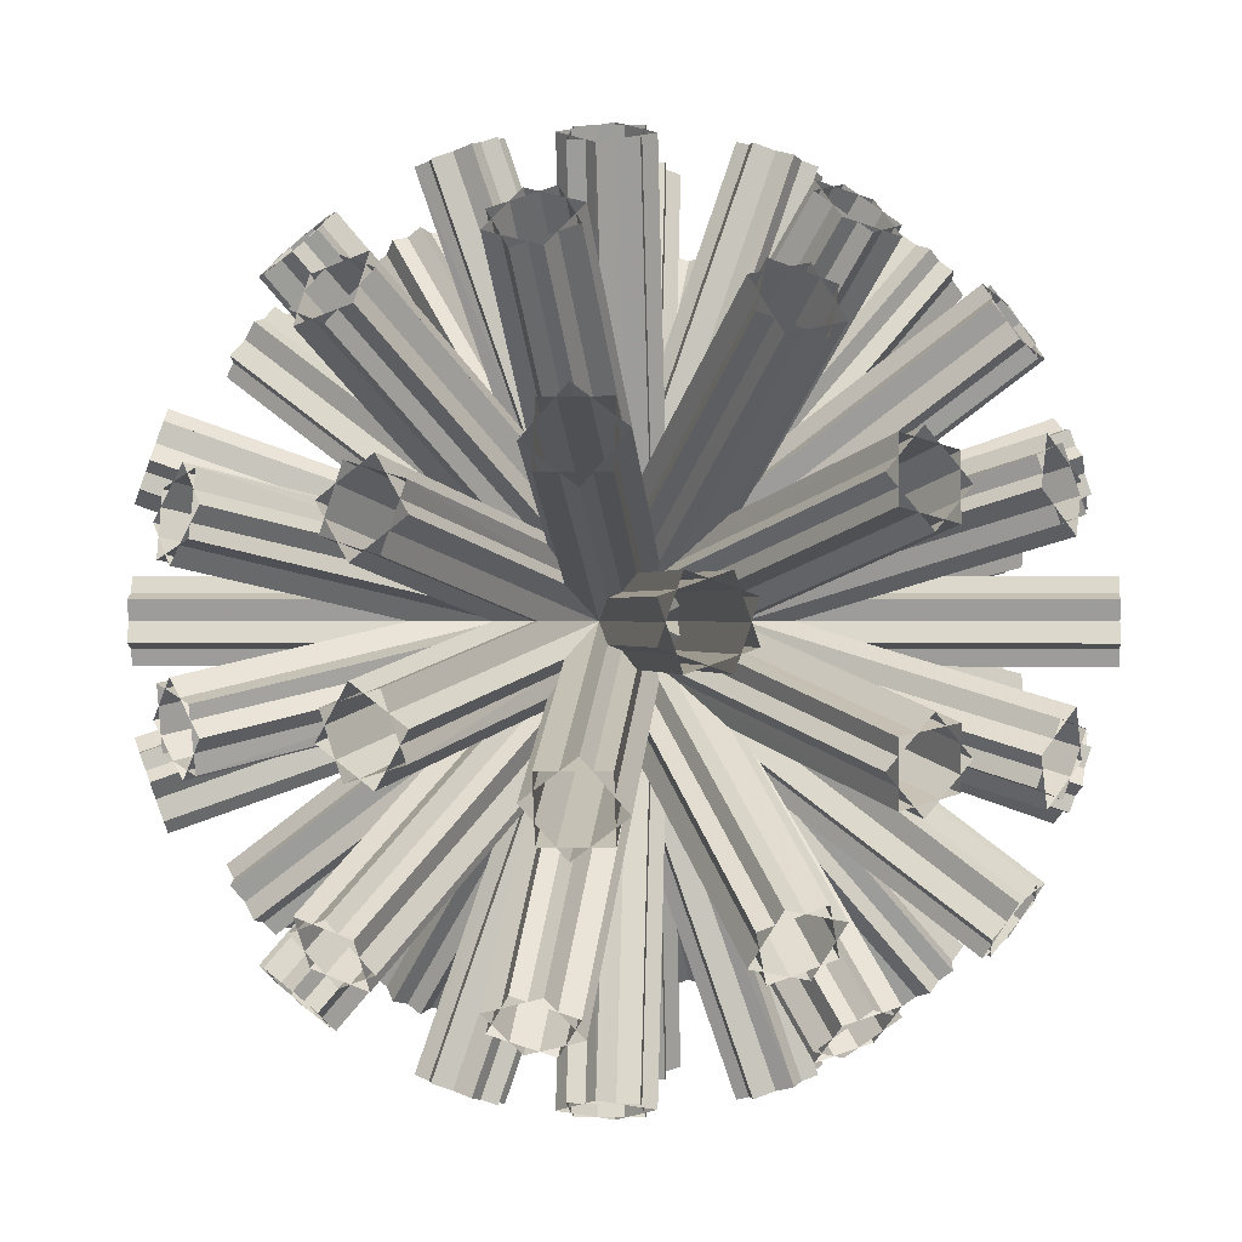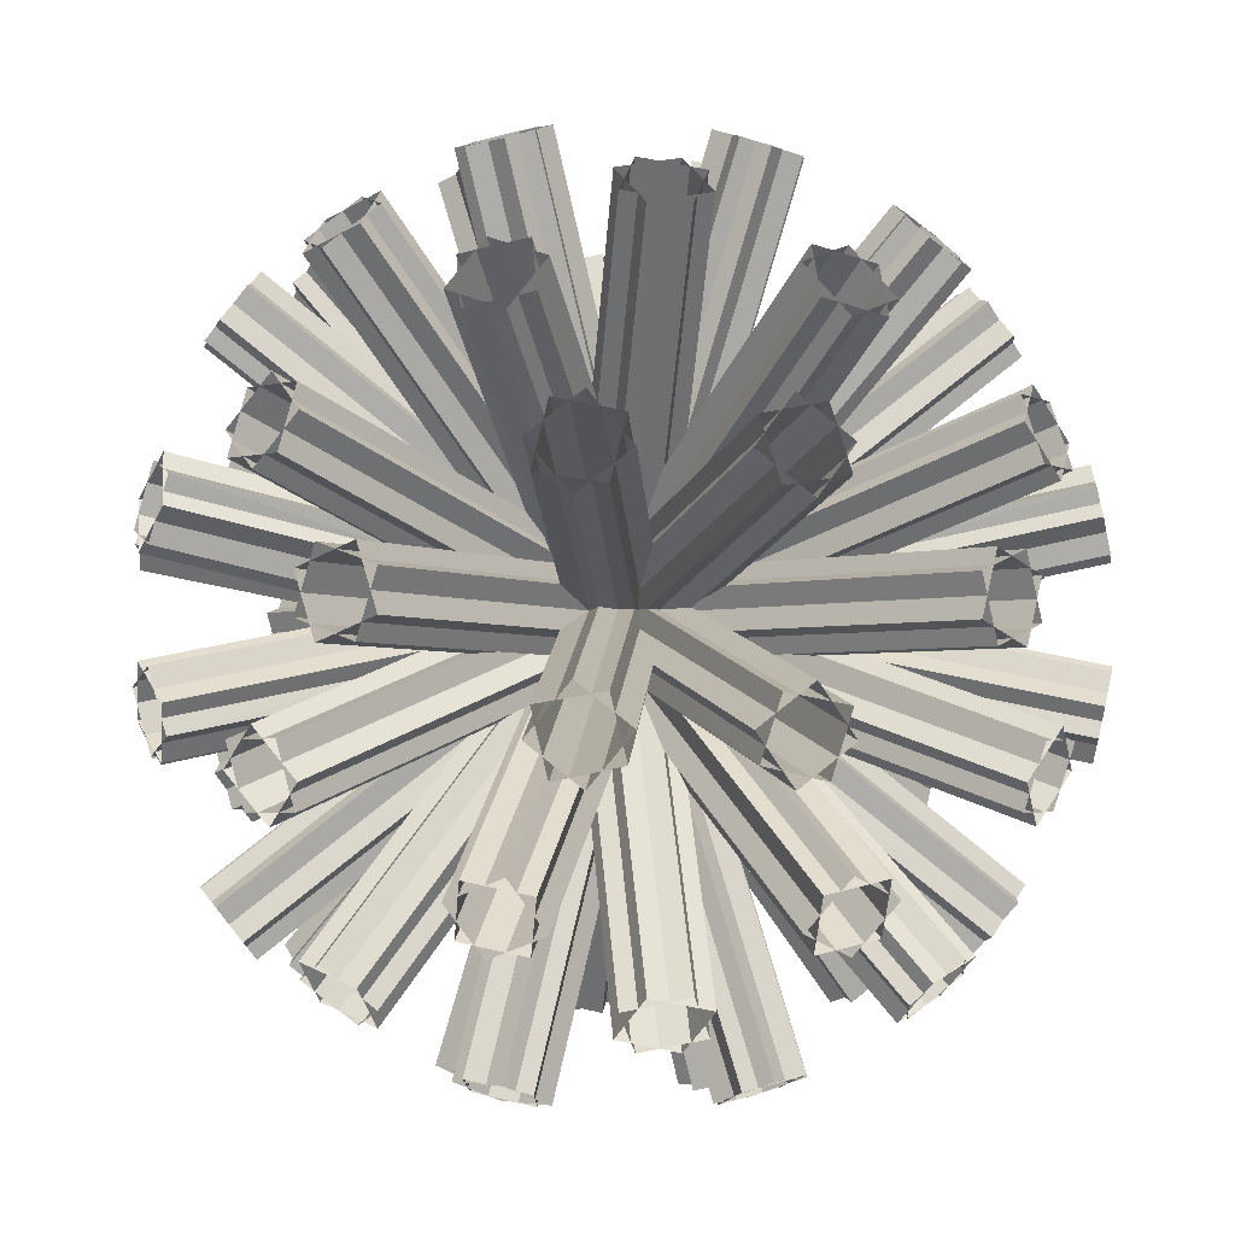
<metadata>
{"format":"obj","ext":"obj","renderer":"f3d","projection":"perspective","resolution":1024,"background":"white","views":[{"elev":0.1,"azim":-46.9,"up":"+Z"},{"elev":-3.1,"azim":81.9,"up":"+Y"}]}
</metadata>
<code>
v -1.759 -6.385 2.373
v -2.016 -6.588 1.428
v -1.071 -6.845 1.226
v -0.814 -6.643 2.171
v 1.071 6.845 -1.266
v 0.814 6.643 -2.171
v 1.759 6.385 -2.373
v 2.016 6.588 -1.428
v -5.381 -3.594 2.762
v -5.638 -3.796 1.817
v -5.02 -4.582 1.817
v -4.763 -4.38 2.762
v 5.02 4.582 -1.817
v 4.763 4.38 -2.762
v 5.381 3.594 -2.762
v 5.638 3.796 -1.817
v 1.071 -6.845 -1.266
v 0.814 -6.643 -2.171
v 1.759 -6.385 -2.373
v 2.016 -6.588 -1.428
v -1.759 6.385 2.373
v -2.016 6.588 1.428
v -1.071 6.845 1.266
v -0.814 6.643 2.171
v 5.02 -4.582 -1.817
v 4.763 -4.38 -2.762
v 5.381 -3.594 -2.762
v 5.638 -3.796 -1.817
v -5.381 3.594 2.762
v -5.638 3.796 1.817
v -5.02 4.582 1.817
v -4.763 4.38 2.762
v -1.071 6.845 -1.266
v -0.814 6.643 -2.171
v -1.759 6.385 -2.373
v -2.016 6.588 -1.428
v 1.759 -6.385 2.373
v 2.016 -6.588 1.428
v 1.071 -6.845 1.266
v 0.814 -6.643 2.171
v -5.02 4.582 -1.817
v -4.763 4.38 -2.762
v -5.381 3.594 -2.762
v -5.638 3.796 -1.817
v 5.381 -3.594 2.762
v 5.638 -3.796 1.817
v 5.02 -4.582 1.817
v 4.763 -4.38 2.762
v 1.759 6.385 2.373
v 2.016 6.588 1.428
v 1.071 6.845 1.266
v 0.814 6.643 2.171
v -1.071 -6.845 -1.266
v -0.814 -6.643 -2.171
v -1.759 -6.385 -2.373
v -2.016 -6.588 -1.428
v 5.381 3.594 2.762
v 5.638 3.796 1.817
v 5.02 4.582 1.817
v 4.763 4.38 2.762
v -5.02 -4.582 -1.817
v -4.763 -4.38 -2.762
v -5.381 -3.594 -2.762
v -5.638 -3.796 -1.817
v 2.373 -1.759 -6.385
v 1.428 -2.016 -6.588
v 1.266 -1.071 -6.845
v 2.171 -0.814 -6.643
v -1.266 1.071 6.845
v -2.171 0.814 6.643
v -2.373 1.759 6.385
v -1.428 2.016 6.588
v 2.762 -5.381 -3.594
v 1.817 -5.638 -3.796
v 1.817 -5.02 -4.582
v 2.762 -4.763 -4.38
v -1.817 5.02 4.582
v -2.762 4.763 4.38
v -2.762 5.381 3.594
v -1.817 5.638 3.796
v -1.266 -1.071 6.845
v -2.171 -0.814 6.643
v -2.373 -1.759 6.385
v -1.428 -2.016 6.588
v 2.373 1.759 -6.385
v 1.428 2.016 -6.588
v 1.266 1.071 -6.845
v 2.171 0.814 -6.643
v -1.817 -5.02 4.582
v -2.762 -4.763 4.38
v -2.762 -5.381 3.594
v -1.817 -5.638 3.796
v 2.762 5.381 -3.594
v 1.817 5.638 -3.796
v 1.817 5.02 -4.582
v 2.762 4.763 -4.38
v 1.266 1.071 6.845
v 2.171 0.814 6.643
v 2.373 1.759 6.385
v 1.428 2.016 6.588
v -2.373 -1.759 -6.385
v -1.428 -2.016 -6.588
v -1.266 -1.071 -6.845
v -2.171 -0.814 -6.643
v 1.817 5.02 4.582
v 2.762 4.763 4.38
v 2.762 5.381 3.594
v 1.817 5.638 3.796
v -2.762 -5.381 -3.594
v -1.817 -5.638 -3.796
v -1.817 -5.02 -4.582
v -2.762 -4.763 -4.38
v -2.373 1.759 -6.385
v -1.428 2.016 -6.588
v -1.266 1.071 -6.845
v -2.171 0.814 -6.643
v 1.266 -1.071 6.845
v 2.171 -0.814 6.643
v 2.373 -1.759 6.385
v 1.428 -2.016 6.588
v -2.762 5.381 -3.594
v -1.817 5.638 -3.796
v -1.817 5.02 -4.582
v -2.762 4.763 -4.38
v 1.817 -5.02 4.582
v 2.762 -4.763 4.38
v 2.762 -5.381 3.594
v 1.817 -5.638 3.796
v -6.385 2.373 -1.759
v -6.588 1.428 -2.016
v -6.845 1.266 -1.071
v -6.643 2.171 -0.814
v 6.845 -1.266 1.071
v 6.643 -2.171 0.814
v 6.385 -2.373 1.759
v 6.588 -1.428 2.016
v -3.594 2.762 -5.381
v -3.796 1.817 -5.638
v -4.582 1.817 -5.02
v -4.38 2.762 -4.763
v 4.582 -1.817 5.02
v 4.38 -2.762 4.763
v 3.594 -2.762 5.381
v 3.796 -1.817 5.638
v 6.845 1.266 1.071
v 6.643 2.171 0.814
v 6.385 2.373 1.759
v 6.588 1.428 2.016
v -6.385 -2.373 -1.759
v -6.588 -1.428 -2.016
v -6.845 -1.266 -1.071
v -6.643 -2.171 -0.814
v 4.582 1.817 5.02
v 4.38 2.762 4.763
v 3.594 2.762 5.381
v 3.796 1.817 5.638
v -3.594 -2.762 -5.381
v -3.796 -1.817 -5.638
v -4.582 -1.817 -5.02
v -4.38 -2.762 -4.763
v -6.845 -1.266 1.071
v -6.643 -2.171 0.814
v -6.385 -2.373 1.759
v -6.588 -1.428 2.016
v 6.385 2.373 -1.759
v 6.588 1.428 -2.016
v 6.845 1.266 -1.071
v 6.643 2.171 -0.814
v -4.582 -1.817 5.02
v -4.38 -2.762 4.763
v -3.594 -2.762 5.381
v -3.796 -1.817 5.638
v 3.594 2.762 -5.381
v 3.796 1.817 -5.638
v 4.582 1.817 -5.02
v 4.38 2.762 -4.763
v 6.385 -2.373 -1.759
v 6.588 -1.428 -2.016
v 6.845 -1.266 -1.071
v 6.643 -2.171 -0.814
v -6.845 1.266 1.071
v -6.643 2.171 0.814
v -6.385 2.373 1.759
v -6.588 1.428 2.016
v 3.594 -2.762 -5.381
v 3.796 -1.817 -5.638
v 4.582 -1.817 -5.02
v 4.38 -2.762 -4.763
v -4.582 1.817 5.02
v -4.38 2.762 4.763
v -3.594 2.762 5.381
v -3.796 1.817 5.638
v 6.779 1.737 -0.729
v 6.779 1.119 -1.516
v 6.452 1.862 -2.1
v 6.452 2.48 -1.314
v -6.452 -1.862 2.1
v -6.452 -2.48 1.314
v -6.779 -1.737 0.729
v -6.779 -1.119 1.516
v 6.452 -1.862 2.1
v 6.452 -2.48 1.314
v 6.779 -1.737 0.729
v 6.779 -1.119 1.516
v -6.779 1.737 -0.729
v -6.779 1.119 -1.516
v -6.452 1.862 -2.1
v -6.452 2.48 -1.314
v -6.452 1.862 2.1
v -6.452 2.48 1.314
v -6.779 1.737 0.729
v -6.779 1.119 1.516
v 6.779 -1.737 -0.729
v 6.779 -1.119 -1.516
v 6.452 -1.862 -2.1
v 6.452 -2.48 -1.314
v -6.779 -1.737 -0.729
v -6.779 -1.119 -1.516
v -6.452 -1.862 -2.1
v -6.452 -2.48 -1.314
v 6.452 1.862 2.1
v 6.452 2.48 1.314
v 6.779 1.737 0.729
v 6.779 1.119 1.516
v -0.729 6.779 1.737
v -1.516 6.779 1.119
v -2.1 6.452 1.862
v -1.314 6.452 2.48
v 2.1 -6.452 -1.862
v 1.314 -6.452 -2.48
v 0.729 -6.779 -1.737
v 1.516 -6.779 -1.119
v 2.1 6.452 -1.862
v 1.314 6.452 -2.48
v 0.729 6.779 -1.737
v 1.516 6.779 -1.119
v -0.729 -6.779 1.737
v -1.516 -6.779 1.119
v -2.1 -6.452 1.862
v -1.314 -6.452 2.48
v -2.1 -6.452 -1.862
v -1.314 -6.452 -2.48
v -0.729 -6.779 -1.737
v -1.516 -6.779 -1.119
v 0.729 6.779 1.737
v 1.516 6.779 1.119
v 2.1 6.452 1.862
v 1.314 6.452 2.48
v 0.729 -6.779 1.737
v 1.516 -6.779 1.119
v 2.1 -6.452 1.862
v 1.314 -6.452 2.48
v -2.1 6.452 -1.862
v -1.314 6.452 -2.48
v -0.729 6.779 -1.737
v -1.516 6.779 -1.119
v 1.737 -0.729 6.779
v 1.119 -1.516 6.779
v 1.862 -2.1 6.452
v 2.48 -1.314 6.452
v -1.862 2.1 -6.452
v -2.48 1.314 -6.452
v -1.737 0.729 -6.779
v -1.119 1.516 -6.779
v -1.862 2.1 6.452
v -2.48 1.314 6.452
v -1.737 0.729 6.779
v -1.119 1.516 6.779
v 1.737 -0.729 -6.779
v 1.119 -1.516 -6.779
v 1.862 -2.1 -6.452
v 2.48 -1.314 -6.452
v 1.862 2.1 -6.452
v 2.48 1.314 -6.452
v 1.737 0.729 -6.779
v 1.119 1.516 -6.779
v -1.737 -0.729 6.779
v -1.119 -1.516 6.779
v -1.862 -2.1 6.452
v -2.48 -1.314 6.452
v -1.737 -0.729 -6.779
v -1.119 -1.516 -6.779
v -1.862 -2.1 -6.452
v -2.48 -1.314 -6.452
v 1.862 2.1 6.452
v 2.48 1.314 6.452
v 1.737 0.729 6.779
v 1.119 1.516 6.779
v -5.312 0.636 4.569
v -5.896 0.309 3.826
v -5.694 -0.636 4.083
v -5.11 -0.309 4.826
v 5.694 0.636 -4.083
v 5.11 0.309 -4.826
v 5.312 -0.636 -4.569
v 5.896 -0.309 -3.826
v 2.953 5.072 -3.881
v 2.369 4.745 -4.623
v 1.626 5.329 -4.297
v 2.21 5.656 -3.554
v -1.626 -5.329 4.297
v -2.21 -5.656 3.554
v -2.953 -5.072 3.881
v -2.369 -4.745 4.623
v 5.694 -0.636 -4.083
v 5.11 -0.309 -4.826
v 5.312 0.636 -4.569
v 5.896 0.309 -3.826
v -5.312 -0.636 4.569
v -5.896 -0.309 3.826
v -5.694 0.636 4.083
v -5.11 0.309 4.826
v -1.626 5.329 4.297
v -2.21 5.656 3.554
v -2.953 5.072 3.881
v -2.369 4.745 4.623
v 2.953 -5.072 -3.881
v 2.369 -4.745 -4.623
v 1.626 -5.329 -4.297
v 2.21 -5.656 -3.554
v -5.694 0.636 -4.083
v -5.11 0.309 -4.826
v -5.312 -0.636 -4.569
v -5.896 -0.309 -3.826
v 5.312 0.636 4.569
v 5.896 0.309 3.826
v 5.694 -0.636 4.083
v 5.11 -0.309 4.826
v 1.626 -5.329 4.297
v 2.21 -5.656 3.554
v 2.953 -5.072 3.881
v 2.369 -4.745 4.623
v -2.953 5.072 -3.881
v -2.369 4.745 -4.623
v -1.626 5.329 -4.297
v -2.21 5.656 -3.554
v 5.312 -0.636 4.569
v 5.896 -0.309 3.826
v 5.694 0.636 4.083
v 5.11 0.309 4.826
v -5.694 -0.636 -4.083
v -5.11 -0.309 -4.826
v -5.312 0.636 -4.569
v -5.896 0.309 -3.826
v -2.953 -5.072 -3.881
v -2.369 -4.745 -4.623
v -1.626 -5.329 -4.297
v -2.21 -5.656 -3.554
v 1.626 5.329 4.297
v 2.21 5.656 3.554
v 2.953 5.072 3.881
v 2.369 4.745 4.623
v 4.569 -5.312 0.636
v 3.826 -5.896 0.309
v 4.083 -5.694 -0.636
v 4.826 -5.11 -0.309
v -4.083 5.694 0.636
v -4.826 5.11 0.309
v -4.569 5.312 -0.636
v -3.826 5.896 -0.309
v -3.881 2.953 5.072
v -4.623 2.369 4.745
v -4.297 1.626 5.329
v -3.554 2.21 5.656
v 4.297 -1.626 -5.329
v 3.554 -2.21 -5.656
v 3.881 -2.953 -5.072
v 4.623 -2.369 -4.745
v -4.083 -5.694 0.636
v -4.826 -5.11 0.309
v -4.569 -5.312 -0.636
v -3.826 -5.896 -0.309
v 4.569 5.312 0.636
v 3.826 5.896 0.309
v 4.083 5.694 -0.636
v 4.826 5.11 -0.309
v 4.297 1.626 -5.329
v 3.554 2.21 -5.656
v 3.881 2.953 -5.072
v 4.623 2.369 -4.745
v -3.881 -2.953 5.072
v -4.623 -2.369 4.745
v -4.297 -1.626 5.329
v -3.554 -2.21 5.656
v 4.083 5.694 0.636
v 4.826 5.11 0.309
v 4.569 5.312 -0.636
v 3.826 5.896 -0.309
v -4.569 -5.312 0.636
v -3.826 -5.896 0.309
v -4.083 -5.694 -0.636
v -4.826 -5.11 -0.309
v -4.297 -1.626 -5.329
v -3.554 -2.21 -5.656
v -3.881 -2.953 -5.072
v -4.623 -2.369 -4.745
v 3.881 2.953 5.072
v 4.623 2.369 4.745
v 4.297 1.626 5.329
v 3.554 2.21 5.656
v -4.569 5.312 0.636
v -3.826 5.896 0.309
v -4.083 5.694 -0.636
v -4.826 5.11 -0.309
v 4.083 -5.694 0.636
v 4.826 -5.11 0.309
v 4.569 -5.312 -0.636
v 3.826 -5.896 -0.309
v 3.881 -2.953 5.072
v 4.623 -2.369 4.745
v 4.297 -1.626 5.329
v 3.554 -2.21 5.656
v -4.297 1.626 -5.329
v -3.554 2.21 -5.656
v -3.881 2.953 -5.072
v -4.623 2.369 -4.745
v 0.636 4.569 -5.312
v 0.309 3.826 -5.896
v -0.636 4.083 -5.694
v -0.309 4.826 -5.11
v 0.636 -4.083 5.694
v 0.309 -4.826 5.11
v -0.636 -4.569 5.312
v -0.309 -3.826 5.896
v 5.072 -3.881 2.953
v 4.745 -4.623 2.369
v 5.329 -4.297 1.626
v 5.656 -3.554 2.21
v -5.329 4.297 -1.626
v -5.656 3.554 -2.21
v -5.072 3.881 -2.953
v -4.745 4.623 -2.369
v 0.636 4.083 5.694
v 0.309 4.826 5.11
v -0.636 4.569 5.312
v -0.309 3.826 5.896
v 0.636 -4.569 -5.312
v 0.309 -3.826 -5.896
v -0.636 -4.083 -5.694
v -0.309 -4.826 -5.11
v -5.329 -4.297 -1.626
v -5.656 -3.554 -2.21
v -5.072 -3.881 -2.953
v -4.745 -4.623 -2.369
v 5.072 3.881 2.953
v 4.745 4.623 2.369
v 5.329 4.297 1.626
v 5.656 3.554 2.21
v -0.636 -4.083 5.694
v -0.309 -4.826 5.11
v 0.636 -4.569 5.312
v 0.309 -3.826 5.896
v -0.636 4.569 -5.312
v -0.309 3.826 -5.896
v 0.636 4.083 -5.694
v 0.309 4.826 -5.11
v 5.329 4.297 -1.626
v 5.656 3.554 -2.21
v 5.072 3.881 -2.953
v 4.745 4.623 -2.369
v -5.072 -3.881 2.953
v -4.745 -4.623 2.369
v -5.329 -4.297 1.626
v -5.656 -3.554 2.21
v -0.636 -4.569 -5.312
v -0.309 -3.826 -5.896
v 0.636 -4.083 -5.694
v 0.309 -4.826 -5.11
v -0.636 4.083 5.694
v -0.309 4.826 5.11
v 0.636 4.569 5.312
v 0.309 3.826 5.896
v -5.072 3.881 2.953
v -4.745 4.623 2.369
v -5.329 4.297 1.626
v -5.656 3.554 2.21
v 5.329 -4.297 -1.626
v 5.656 -3.554 -2.21
v 5.072 -3.881 -2.953
v 4.745 -4.623 -2.369
f 1 2 6 5
f 2 3 7 6
f 3 4 8 7
f 4 1 5 8
f 5 6 2 1
f 6 7 3 2
f 7 8 4 3
f 8 5 1 4
f 9 10 14 13
f 10 11 15 14
f 11 12 16 15
f 12 9 13 16
f 13 14 10 9
f 14 15 11 10
f 15 16 12 11
f 16 13 9 12
f 17 18 22 21
f 18 19 23 22
f 19 20 24 23
f 20 17 21 24
f 21 22 18 17
f 22 23 19 18
f 23 24 20 19
f 24 21 17 20
f 25 26 30 29
f 26 27 31 30
f 27 28 32 31
f 28 25 29 32
f 29 30 26 25
f 30 31 27 26
f 31 32 28 27
f 32 29 25 28
f 33 34 38 37
f 34 35 39 38
f 35 36 40 39
f 36 33 37 40
f 37 38 34 33
f 38 39 35 34
f 39 40 36 35
f 40 37 33 36
f 41 42 46 45
f 42 43 47 46
f 43 44 48 47
f 44 41 45 48
f 45 46 42 41
f 46 47 43 42
f 47 48 44 43
f 48 45 41 44
f 49 50 54 53
f 50 51 55 54
f 51 52 56 55
f 52 49 53 56
f 53 54 50 49
f 54 55 51 50
f 55 56 52 51
f 56 53 49 52
f 57 58 62 61
f 58 59 63 62
f 59 60 64 63
f 60 57 61 64
f 61 62 58 57
f 62 63 59 58
f 63 64 60 59
f 64 61 57 60
f 65 66 70 69
f 66 67 71 70
f 67 68 72 71
f 68 65 69 72
f 69 70 66 65
f 70 71 67 66
f 71 72 68 67
f 72 69 65 68
f 73 74 78 77
f 74 75 79 78
f 75 76 80 79
f 76 73 77 80
f 77 78 74 73
f 78 79 75 74
f 79 80 76 75
f 80 77 73 76
f 81 82 86 85
f 82 83 87 86
f 83 84 88 87
f 84 81 85 88
f 85 86 82 81
f 86 87 83 82
f 87 88 84 83
f 88 85 81 84
f 89 90 94 93
f 90 91 95 94
f 91 92 96 95
f 92 89 93 96
f 93 94 90 89
f 94 95 91 90
f 95 96 92 91
f 96 93 89 92
f 97 98 102 101
f 98 99 103 102
f 99 100 104 103
f 100 97 101 104
f 101 102 98 97
f 102 103 99 98
f 103 104 100 99
f 104 101 97 100
f 105 106 110 109
f 106 107 111 110
f 107 108 112 111
f 108 105 109 112
f 109 110 106 105
f 110 111 107 106
f 111 112 108 107
f 112 109 105 108
f 113 114 118 117
f 114 115 119 118
f 115 116 120 119
f 116 113 117 120
f 117 118 114 113
f 118 119 115 114
f 119 120 116 115
f 120 117 113 116
f 121 122 126 125
f 122 123 127 126
f 123 124 128 127
f 124 121 125 128
f 125 126 122 121
f 126 127 123 122
f 127 128 124 123
f 128 125 121 124
f 129 130 134 133
f 130 131 135 134
f 131 132 136 135
f 132 129 133 136
f 133 134 130 129
f 134 135 131 130
f 135 136 132 131
f 136 133 129 132
f 137 138 142 141
f 138 139 143 142
f 139 140 144 143
f 140 137 141 144
f 141 142 138 137
f 142 143 139 138
f 143 144 140 139
f 144 141 137 140
f 145 146 150 149
f 146 147 151 150
f 147 148 152 151
f 148 145 149 152
f 149 150 146 145
f 150 151 147 146
f 151 152 148 147
f 152 149 145 148
f 153 154 158 157
f 154 155 159 158
f 155 156 160 159
f 156 153 157 160
f 157 158 154 153
f 158 159 155 154
f 159 160 156 155
f 160 157 153 156
f 161 162 166 165
f 162 163 167 166
f 163 164 168 167
f 164 161 165 168
f 165 166 162 161
f 166 167 163 162
f 167 168 164 163
f 168 165 161 164
f 169 170 174 173
f 170 171 175 174
f 171 172 176 175
f 172 169 173 176
f 173 174 170 169
f 174 175 171 170
f 175 176 172 171
f 176 173 169 172
f 177 178 182 181
f 178 179 183 182
f 179 180 184 183
f 180 177 181 184
f 181 182 178 177
f 182 183 179 178
f 183 184 180 179
f 184 181 177 180
f 185 186 190 189
f 186 187 191 190
f 187 188 192 191
f 188 185 189 192
f 189 190 186 185
f 190 191 187 186
f 191 192 188 187
f 192 189 185 188
f 193 194 198 197
f 194 195 199 198
f 195 196 200 199
f 196 193 197 200
f 197 198 194 193
f 198 199 195 194
f 199 200 196 195
f 200 197 193 196
f 201 202 206 205
f 202 203 207 206
f 203 204 208 207
f 204 201 205 208
f 205 206 202 201
f 206 207 203 202
f 207 208 204 203
f 208 205 201 204
f 209 210 214 213
f 210 211 215 214
f 211 212 216 215
f 212 209 213 216
f 213 214 210 209
f 214 215 211 210
f 215 216 212 211
f 216 213 209 212
f 217 218 222 221
f 218 219 223 222
f 219 220 224 223
f 220 217 221 224
f 221 222 218 217
f 222 223 219 218
f 223 224 220 219
f 224 221 217 220
f 225 226 230 229
f 226 227 231 230
f 227 228 232 231
f 228 225 229 232
f 229 230 226 225
f 230 231 227 226
f 231 232 228 227
f 232 229 225 228
f 233 234 238 237
f 234 235 239 238
f 235 236 240 239
f 236 233 237 240
f 237 238 234 233
f 238 239 235 234
f 239 240 236 235
f 240 237 233 236
f 241 242 246 245
f 242 243 247 246
f 243 244 248 247
f 244 241 245 248
f 245 246 242 241
f 246 247 243 242
f 247 248 244 243
f 248 245 241 244
f 249 250 254 253
f 250 251 255 254
f 251 252 256 255
f 252 249 253 256
f 253 254 250 249
f 254 255 251 250
f 255 256 252 251
f 256 253 249 252
f 257 258 262 261
f 258 259 263 262
f 259 260 264 263
f 260 257 261 264
f 261 262 258 257
f 262 263 259 258
f 263 264 260 259
f 264 261 257 260
f 265 266 270 269
f 266 267 271 270
f 267 268 272 271
f 268 265 269 272
f 269 270 266 265
f 270 271 267 266
f 271 272 268 267
f 272 269 265 268
f 273 274 278 277
f 274 275 279 278
f 275 276 280 279
f 276 273 277 280
f 277 278 274 273
f 278 279 275 274
f 279 280 276 275
f 280 277 273 276
f 281 282 286 285
f 282 283 287 286
f 283 284 288 287
f 284 281 285 288
f 285 286 282 281
f 286 287 283 282
f 287 288 284 283
f 288 285 281 284
f 289 290 294 293
f 290 291 295 294
f 291 292 296 295
f 292 289 293 296
f 293 294 290 289
f 294 295 291 290
f 295 296 292 291
f 296 293 289 292
f 297 298 302 301
f 298 299 303 302
f 299 300 304 303
f 300 297 301 304
f 301 302 298 297
f 302 303 299 298
f 303 304 300 299
f 304 301 297 300
f 305 306 310 309
f 306 307 311 310
f 307 308 312 311
f 308 305 309 312
f 309 310 306 305
f 310 311 307 306
f 311 312 308 307
f 312 309 305 308
f 313 314 318 317
f 314 315 319 318
f 315 316 320 319
f 316 313 317 320
f 317 318 314 313
f 318 319 315 314
f 319 320 316 315
f 320 317 313 316
f 321 322 326 325
f 322 323 327 326
f 323 324 328 327
f 324 321 325 328
f 325 326 322 321
f 326 327 323 322
f 327 328 324 323
f 328 325 321 324
f 329 330 334 333
f 330 331 335 334
f 331 332 336 335
f 332 329 333 336
f 333 334 330 329
f 334 335 331 330
f 335 336 332 331
f 336 333 329 332
f 337 338 342 341
f 338 339 343 342
f 339 340 344 343
f 340 337 341 344
f 341 342 338 337
f 342 343 339 338
f 343 344 340 339
f 344 341 337 340
f 345 346 350 349
f 346 347 351 350
f 347 348 352 351
f 348 345 349 352
f 349 350 346 345
f 350 351 347 346
f 351 352 348 347
f 352 349 345 348
f 353 354 358 357
f 354 355 359 358
f 355 356 360 359
f 356 353 357 360
f 357 358 354 353
f 358 359 355 354
f 359 360 356 355
f 360 357 353 356
f 361 362 366 365
f 362 363 367 366
f 363 364 368 367
f 364 361 365 368
f 365 366 362 361
f 366 367 363 362
f 367 368 364 363
f 368 365 361 364
f 369 370 374 373
f 370 371 375 374
f 371 372 376 375
f 372 369 373 376
f 373 374 370 369
f 374 375 371 370
f 375 376 372 371
f 376 373 369 372
f 377 378 382 381
f 378 379 383 382
f 379 380 384 383
f 380 377 381 384
f 381 382 378 377
f 382 383 379 378
f 383 384 380 379
f 384 381 377 380
f 385 386 390 389
f 386 387 391 390
f 387 388 392 391
f 388 385 389 392
f 389 390 386 385
f 390 391 387 386
f 391 392 388 387
f 392 389 385 388
f 393 394 398 397
f 394 395 399 398
f 395 396 400 399
f 396 393 397 400
f 397 398 394 393
f 398 399 395 394
f 399 400 396 395
f 400 397 393 396
f 401 402 406 405
f 402 403 407 406
f 403 404 408 407
f 404 401 405 408
f 405 406 402 401
f 406 407 403 402
f 407 408 404 403
f 408 405 401 404
f 409 410 414 413
f 410 411 415 414
f 411 412 416 415
f 412 409 413 416
f 413 414 410 409
f 414 415 411 410
f 415 416 412 411
f 416 413 409 412
f 417 418 422 421
f 418 419 423 422
f 419 420 424 423
f 420 417 421 424
f 421 422 418 417
f 422 423 419 418
f 423 424 420 419
f 424 421 417 420
f 425 426 430 429
f 426 427 431 430
f 427 428 432 431
f 428 425 429 432
f 429 430 426 425
f 430 431 427 426
f 431 432 428 427
f 432 429 425 428
f 433 434 438 437
f 434 435 439 438
f 435 436 440 439
f 436 433 437 440
f 437 438 434 433
f 438 439 435 434
f 439 440 436 435
f 440 437 433 436
f 441 442 446 445
f 442 443 447 446
f 443 444 448 447
f 444 441 445 448
f 445 446 442 441
f 446 447 443 442
f 447 448 444 443
f 448 445 441 444
f 449 450 454 453
f 450 451 455 454
f 451 452 456 455
f 452 449 453 456
f 453 454 450 449
f 454 455 451 450
f 455 456 452 451
f 456 453 449 452
f 457 458 462 461
f 458 459 463 462
f 459 460 464 463
f 460 457 461 464
f 461 462 458 457
f 462 463 459 458
f 463 464 460 459
f 464 461 457 460
f 465 466 470 469
f 466 467 471 470
f 467 468 472 471
f 468 465 469 472
f 469 470 466 465
f 470 471 467 466
f 471 472 468 467
f 472 469 465 468
f 473 474 478 477
f 474 475 479 478
f 475 476 480 479
f 476 473 477 480
f 477 478 474 473
f 478 479 475 474
f 479 480 476 475
f 480 477 473 476

</code>
